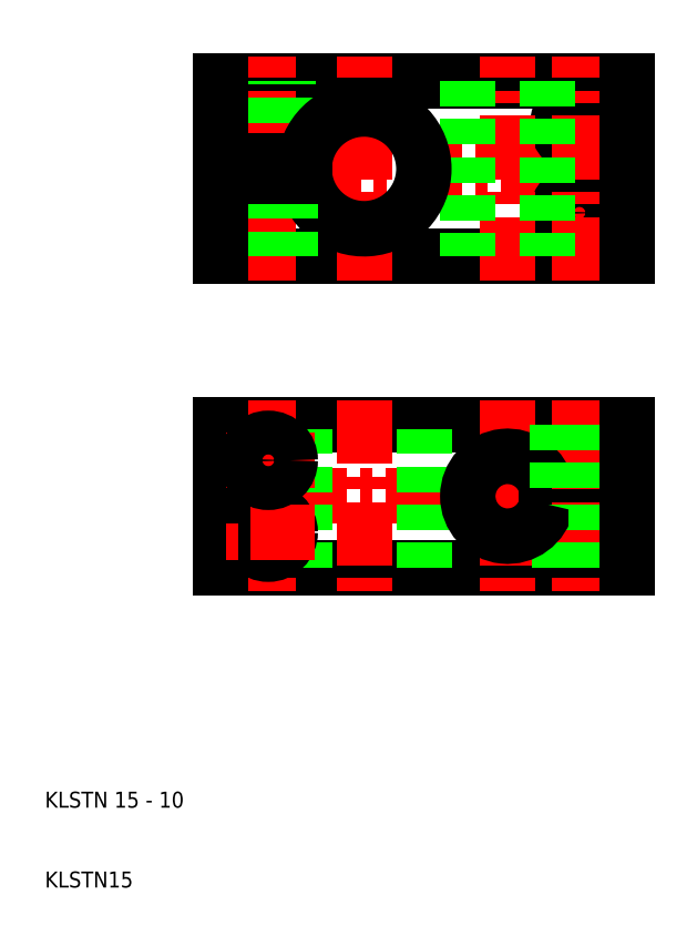
<metadata>
{"format":"dxf","ext":"dxf","renderer":"ezdxf+matplotlib","layout":"modelspace","background":"white","min_lineweight":24,"dpi":150}
</metadata>
<code>
0
SECTION
2
ENTITIES
0
LINE
8
CENTER
10
86
20
59
30
0
11
29
21
59
31
0
0
LINE
8
CENTER
10
29
20
100
30
0
11
86
21
100
31
0
0
LINE
8
CENTER
10
71.25
20
105.5
30
0
11
82.75
21
105.5
31
0
0
LINE
8
CENTER
10
71.25
20
94.5
30
0
11
82.75
21
94.5
31
0
0
CIRCLE
8
0
10
77
20
94.5
30
0
40
2.75
0
CIRCLE
8
0
10
77
20
105.5
30
0
40
2.75
0
LINE
8
0
10
32
20
111
30
0
11
83
21
111
31
0
0
LINE
8
0
10
32
20
89
30
0
11
83
21
89
31
0
0
LINE
8
0
10
83
20
50
30
0
11
32
21
50
31
0
0
LINE
8
0
10
83
20
58
30
0
11
72.9
21
58
31
0
0
LINE
8
0
10
83
20
60
30
0
11
72.9
21
60
31
0
0
LINE
8
0
10
83
20
68
30
0
11
32
21
68
31
0
0
LINE
8
CENTER
10
77
20
71
30
0
11
77
21
47
31
0
0
LINE
8
CENTER
10
50
20
71
30
0
11
50
21
47
31
0
0
LINE
8
CENTER
10
68
20
71
30
0
11
68
21
47
31
0
0
LINE
8
CENTER
10
38
20
71
30
0
11
38
21
47
31
0
0
LINE
8
0
10
74.5
20
58
30
0
11
74.5
21
50
31
0
0
LINE
8
0
10
74.93
20
58
30
0
11
74.93
21
50
31
0
0
LINE
8
0
10
57.5
20
50
30
0
11
57.5
21
68
31
0
0
LINE
8
0
10
42.5
20
50
30
0
11
42.5
21
68
31
0
0
LINE
8
0
10
32
20
50
30
0
11
32
21
59
31
0
0
ARC
8
0
10
68
20
59
30
0
40
5
50
11.54
51
348.5
0
CIRCLE
8
0
10
38
20
54.5
30
0
40
2.75
0
TEXT
8
0
10
10
20
10
30
0
40
2
1
KLSTN15
0
TEXT
8
0
10
10
20
20
30
0
40
2
1
KLSTN 15 - 10
0
LINE
8
CENTER
10
43.75
20
54.5
30
0
11
32.25
21
54.5
31
0
0
LINE
8
CENTER
10
68
20
86
30
0
11
68
21
114
31
0
0
LINE
8
CENTER
10
50
20
86
30
0
11
50
21
114
31
0
0
LINE
8
CENTER
10
38
20
86
30
0
11
38
21
114
31
0
0
LINE
8
CENTER
10
77
20
86
30
0
11
77
21
114
31
0
0
LINE
8
0
10
73
20
111
30
0
11
73
21
89
31
0
0
LINE
8
0
10
40.5
20
101
30
0
11
40.5
21
111
31
0
0
LINE
8
0
10
40.07
20
101
30
0
11
40.07
21
111
31
0
0
LINE
8
0
10
35.93
20
101
30
0
11
35.93
21
111
31
0
0
LINE
8
0
10
35.5
20
101
30
0
11
35.5
21
111
31
0
0
LINE
8
0
10
63
20
111
30
0
11
63
21
89
31
0
0
ARC
8
0
10
50
20
100
30
0
40
7.5
50
187.7
51
172.3
0
LINE
8
0
10
32
20
101
30
0
11
32
21
111
31
0
0
LINE
8
0
10
32
20
68
30
0
11
32
21
59
31
0
0
LINE
8
CENTER
10
43.75
20
63.5
30
0
11
32.25
21
63.5
31
0
0
CIRCLE
8
0
10
38
20
63.5
30
0
40
2.75
0
LINE
8
0
10
40.75
20
89
30
0
11
40.75
21
99
31
0
0
LINE
8
0
10
35.25
20
89
30
0
11
35.25
21
99
31
0
0
LINE
8
0
10
32
20
99
30
0
11
32
21
89
31
0
0
LINE
8
0
10
32
20
101
30
0
11
42.57
21
101
31
0
0
LINE
8
0
10
32
20
99
30
0
11
42.57
21
99
31
0
0
LINE
8
0
10
74.25
20
68
30
0
11
74.25
21
60
31
0
0
LINE
8
0
10
79.07
20
58
30
0
11
79.07
21
50
31
0
0
LINE
8
0
10
79.5
20
58
30
0
11
79.5
21
50
31
0
0
LINE
8
0
10
83
20
58
30
0
11
83
21
50
31
0
0
LINE
8
0
10
83
20
111
30
0
11
83
21
100
31
0
0
LINE
8
0
10
79.75
20
68
30
0
11
79.75
21
60
31
0
0
LINE
8
0
10
83
20
60
30
0
11
83
21
68
31
0
0
LINE
8
0
10
83
20
89
30
0
11
83
21
100
31
0
0
ENDSEC
0
EOF

</code>
